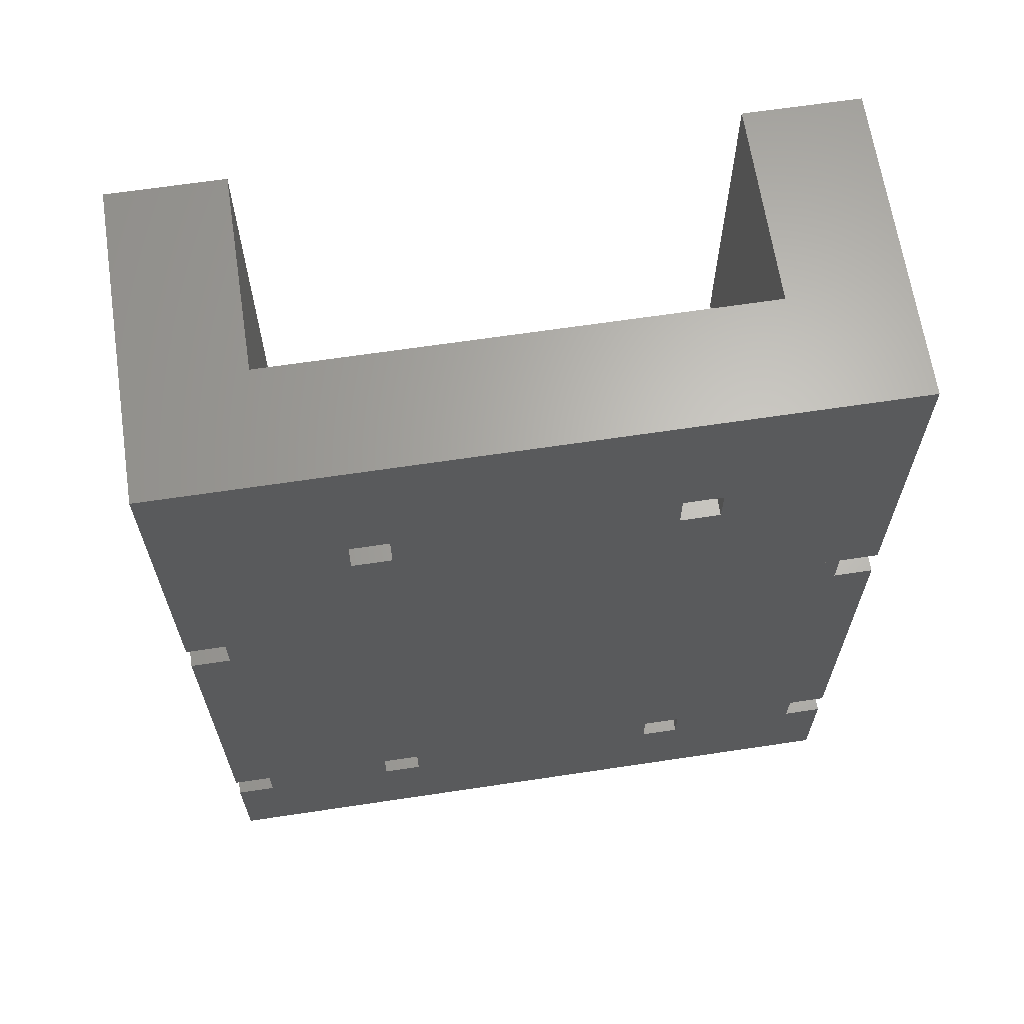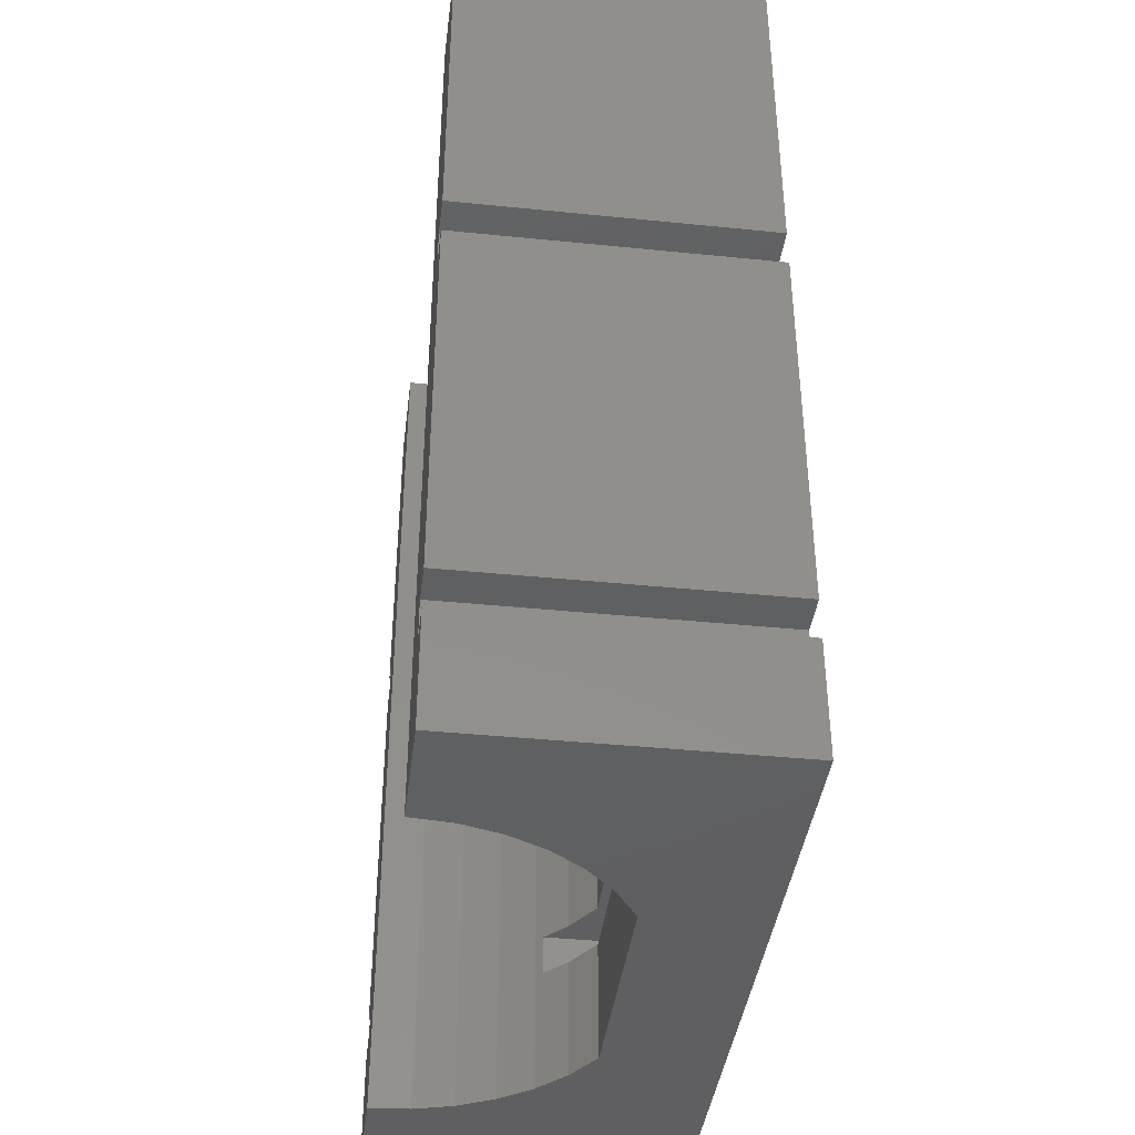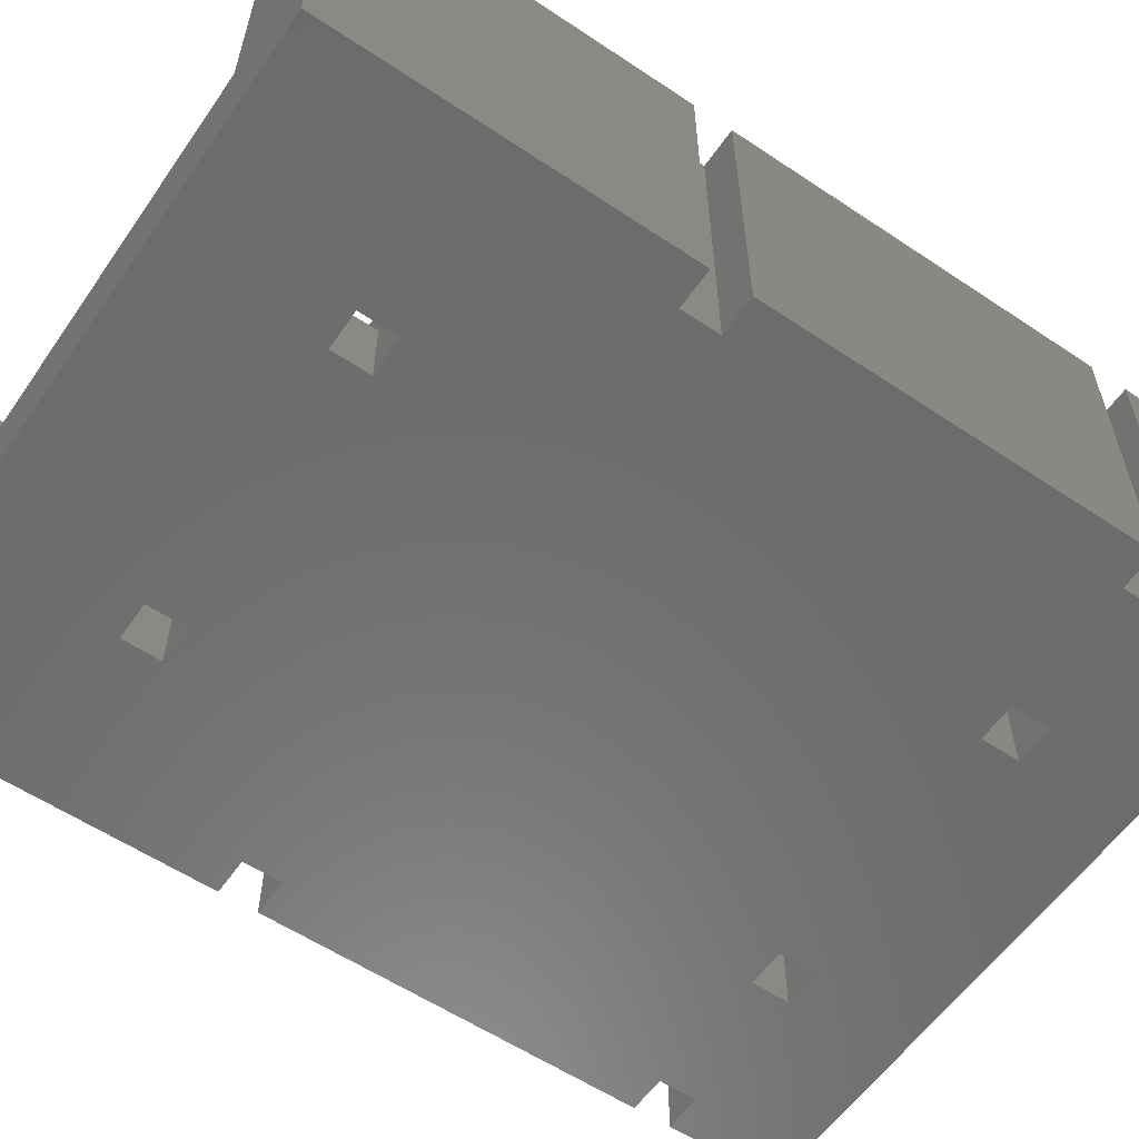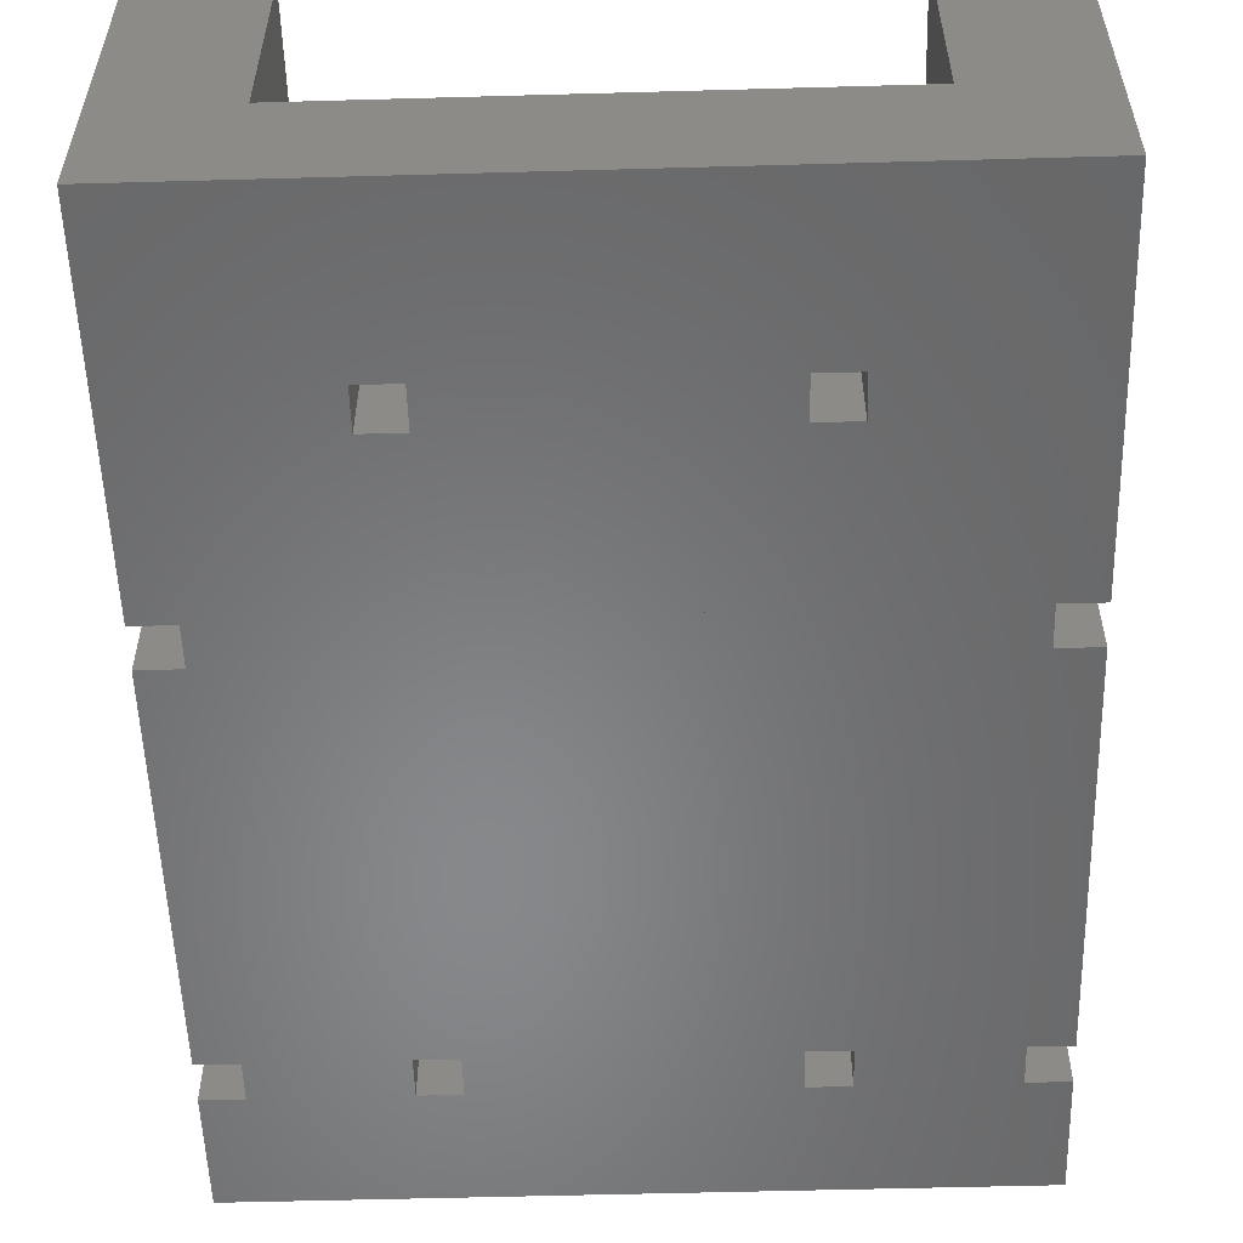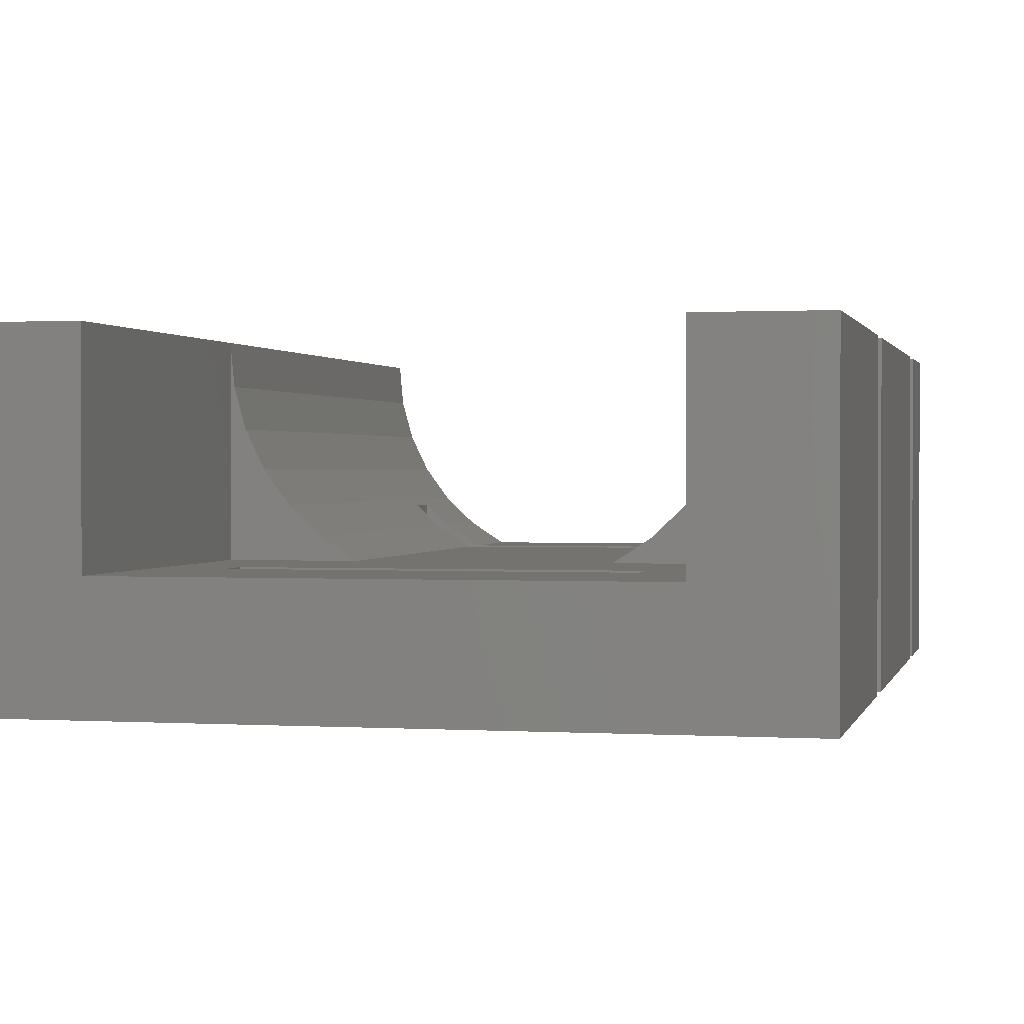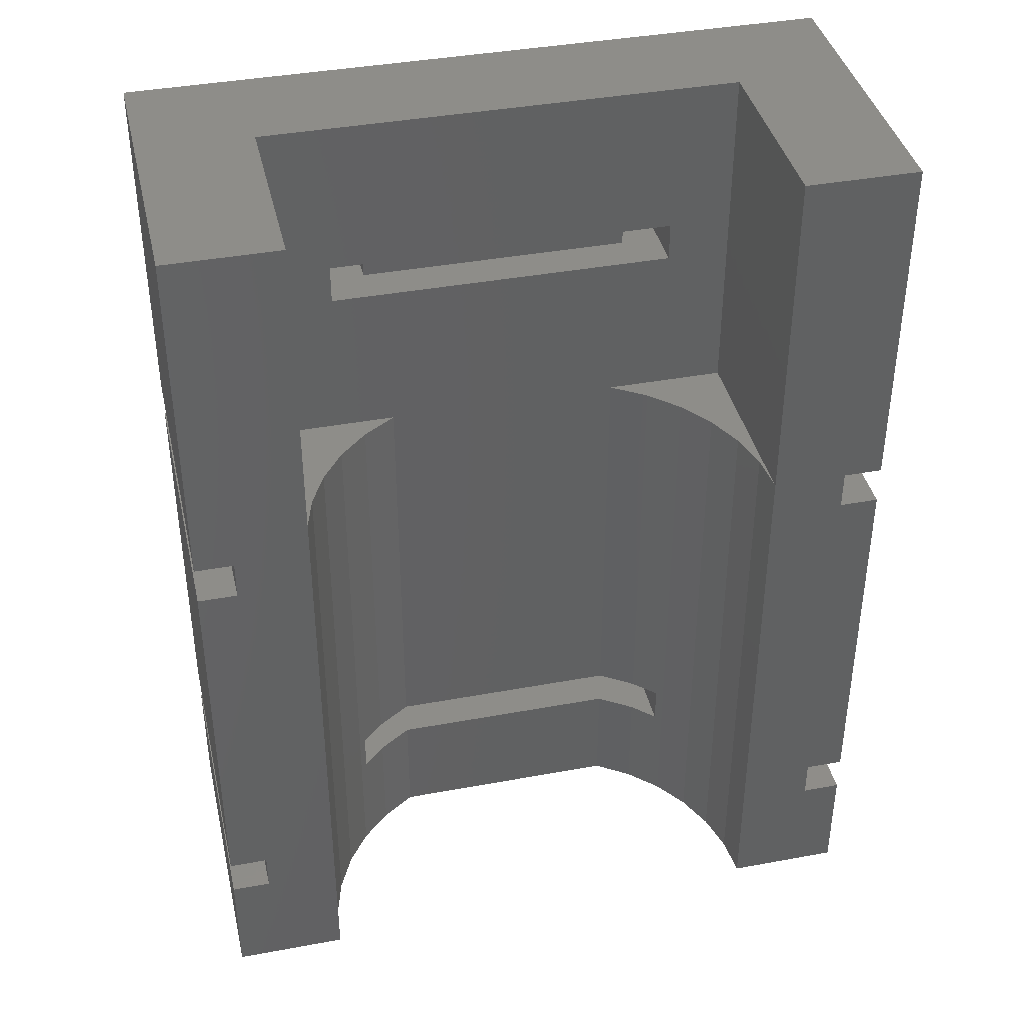
<metadata>
{"format":"stl","ext":"stl","renderer":"f3d","projection":"perspective","resolution":1024,"background":"white","views":[{"elev":65.4,"azim":171.4,"up":"+Y"},{"elev":-40.3,"azim":82.9,"up":"+Y"},{"elev":-58.2,"azim":-124.6,"up":"+Z"},{"elev":-54.6,"azim":-178.3,"up":"+Z"},{"elev":1.0,"azim":-167.2,"up":"+Z"},{"elev":39.8,"azim":-12.9,"up":"+Y"}]}
</metadata>
<code>
# stl→obj: 115 verts, 242 faces
v -3.03 -12 2.9
v 3.03 -9 2.9
v -3.03 -9 2.9
v 3.03 -12 2.9
v -3.915 3 3.48
v -3.03 -8 2.9
v -3.03 3 2.9
v -3.915 -8 3.48
v -9 3 8
v -6.1 12 8
v -9 12 8
v -8 3 8
v -9 -8 8
v -8 -8 8
v -9 2 8
v -6.1 3 8
v -8 2 8
v -6.1 -12 8
v -8 -9 8
v -9 -9 8
v -9 -12 8
v 3.03 3 2.9
v 3.915 -8 3.48
v 3.915 3 3.48
v 3.03 -8 2.9
v -4.667 -12 4.195
v -4.5 -8 4.036
v -4.667 3 4.195
v -4.5 -9 4.036
v -3.915 -9 3.48
v -3.915 -12 3.48
v -5.73 -12 5.967
v -6.007 3 6.967
v -6.007 -12 6.967
v -5.73 3 5.967
v 5.73 3 5.967
v 6.007 -12 6.967
v 6.007 3 6.967
v 5.73 -12 5.967
v 4.667 3 4.195
v 4.5 -8 4.036
v 4.667 -12 4.195
v 4.5 -9 4.036
v 3.915 -9 3.48
v 3.915 -12 3.48
v 6.1 3 2.9
v 6.1 3 8
v 5.279 3 5.033
v 5.279 -12 5.033
v -6.1 3 2.9
v -5.279 3 5.033
v -6.1 12 2.9
v -5.279 -12 5.033
v 6.1 -12 8
v -9 12 0
v -9 3 0
v 9 12 0
v 6.1 12 2.9
v 9 12 8
v 6.1 12 8
v 9 3 8
v 8 3 8
v 8 2 8
v 8 -8 8
v 9 -8 8
v 8 -9 8
v 9 -12 8
v 9 -9 8
v 9 2 8
v -4.5 7 2.9
v -4.5 8 0
v -4.5 8 2.9
v -4.5 7 0
v -3.5 8 0
v -3.5 7 1.9
v -3.5 8 1.9
v -3.5 7 0
v 4.5 8 0
v 4.5 7 2.9
v 4.5 8 2.9
v 4.5 7 0
v 3.5 7 0
v 3.5 8 1.9
v 3.5 7 1.9
v 3.5 8 0
v 3.5 -9 0
v 3.5 -8 1.9
v 3.5 -9 1.9
v 3.5 -8 0
v 4.5 -8 0
v -3.5 -8 1.9
v -4.5 -8 0
v -3.5 -8 0
v -4.5 -9 0
v -3.5 -9 1.9
v -3.5 -9 0
v 4.5 -9 0
v 9 -12 0
v -4.5 -12 0
v -9 -12 0
v 9 3 0
v 9 -8 0
v 8 2 0
v 9 2 0
v -8 2 0
v -9 2 0
v -8 -8 0
v -9 -8 0
v 8 -8 0
v -8 3 0
v 8 3 0
v 8 -9 0
v 9 -9 0
v -8 -9 0
v -9 -9 0
f 1 2 3
f 2 1 4
f 5 6 7
f 6 5 8
f 9 10 11
f 10 9 12
f 13 14 15
f 12 16 10
f 16 12 17
f 16 17 18
f 18 17 15
f 18 15 14
f 18 14 19
f 18 19 20
f 18 20 21
f 22 23 24
f 23 22 25
f 26 27 28
f 27 26 29
f 29 26 30
f 30 26 31
f 28 8 5
f 8 28 27
f 32 33 34
f 33 32 35
f 36 37 38
f 37 36 39
f 40 41 42
f 41 40 24
f 41 24 23
f 42 41 43
f 42 43 44
f 42 44 45
f 46 38 47
f 38 46 36
f 36 46 48
f 48 46 40
f 40 46 24
f 24 46 22
f 36 49 39
f 49 36 48
f 34 16 18
f 16 34 33
f 50 5 7
f 5 50 28
f 28 50 51
f 51 50 35
f 35 50 33
f 33 50 16
f 50 10 16
f 10 50 52
f 53 28 51
f 28 53 26
f 53 35 32
f 35 53 51
f 47 37 54
f 37 47 38
f 55 9 11
f 9 55 56
f 57 58 59
f 58 57 55
f 58 55 52
f 52 55 10
f 10 55 11
f 60 59 58
f 40 49 48
f 49 40 42
f 47 59 60
f 59 47 61
f 61 47 62
f 62 47 54
f 62 54 63
f 63 54 64
f 63 64 65
f 64 54 66
f 66 67 68
f 67 66 54
f 65 69 63
f 58 47 60
f 47 58 46
f 70 71 72
f 71 70 73
f 74 75 76
f 75 74 77
f 78 79 80
f 79 78 81
f 82 83 84
f 83 82 85
f 75 83 76
f 83 75 84
f 80 83 78
f 83 80 72
f 78 83 85
f 83 72 76
f 76 72 74
f 74 72 71
f 73 75 77
f 82 79 81
f 79 82 84
f 79 84 70
f 70 84 75
f 70 75 73
f 86 87 88
f 87 86 89
f 41 89 90
f 89 41 23
f 89 23 87
f 87 23 25
f 87 25 91
f 91 25 6
f 91 6 8
f 91 92 93
f 92 91 8
f 92 8 27
f 94 95 96
f 95 94 30
f 30 94 29
f 86 43 97
f 43 86 44
f 44 86 88
f 44 88 2
f 2 88 95
f 2 95 3
f 3 95 30
f 90 43 41
f 43 90 97
f 95 87 91
f 87 95 88
f 93 95 91
f 95 93 96
f 94 27 29
f 27 94 92
f 7 25 22
f 25 7 6
f 50 72 52
f 72 50 70
f 70 50 79
f 79 50 22
f 79 22 46
f 22 50 7
f 58 80 46
f 80 58 52
f 80 52 72
f 46 80 79
f 2 45 44
f 45 2 4
f 30 1 3
f 1 30 31
f 54 98 67
f 98 54 37
f 98 37 39
f 98 39 49
f 98 49 42
f 98 42 45
f 98 45 4
f 98 4 99
f 99 4 1
f 99 1 31
f 99 31 26
f 99 26 100
f 100 26 53
f 100 53 32
f 100 32 34
f 100 34 18
f 100 18 21
f 101 59 61
f 59 101 57
f 57 78 55
f 78 57 101
f 55 78 74
f 78 101 81
f 81 101 82
f 82 101 77
f 77 101 73
f 102 103 104
f 103 102 105
f 105 102 106
f 106 102 107
f 106 107 108
f 107 102 109
f 107 109 90
f 107 90 89
f 103 110 111
f 110 103 105
f 55 71 56
f 71 55 74
f 56 71 73
f 56 73 101
f 56 101 111
f 56 111 110
f 74 85 77
f 85 74 78
f 77 85 82
f 98 112 113
f 112 98 97
f 97 98 86
f 89 93 107
f 93 89 86
f 93 86 96
f 96 86 94
f 94 86 99
f 99 86 98
f 112 90 109
f 90 112 97
f 107 92 114
f 92 107 93
f 114 92 94
f 114 94 115
f 115 94 99
f 115 99 100
f 115 21 20
f 21 115 100
f 98 68 67
f 68 98 113
f 112 64 66
f 64 112 109
f 64 102 65
f 102 64 109
f 112 68 113
f 68 112 66
f 107 19 14
f 19 107 114
f 115 19 114
f 19 115 20
f 14 108 107
f 108 14 13
f 103 62 63
f 62 103 111
f 62 101 61
f 101 62 111
f 103 69 104
f 69 103 63
f 106 13 15
f 13 106 108
f 110 17 12
f 17 110 105
f 106 17 105
f 17 106 15
f 9 110 12
f 110 9 56
f 102 69 65
f 69 102 104

</code>
